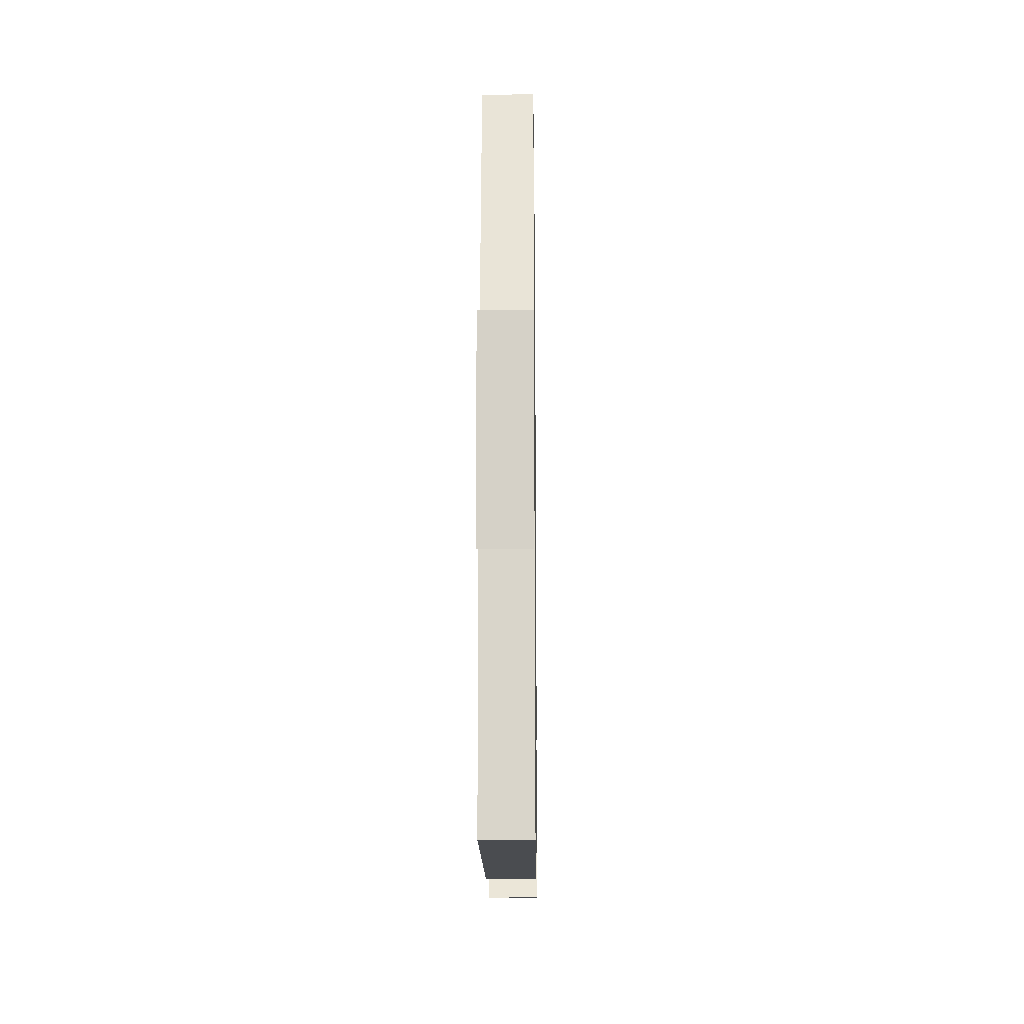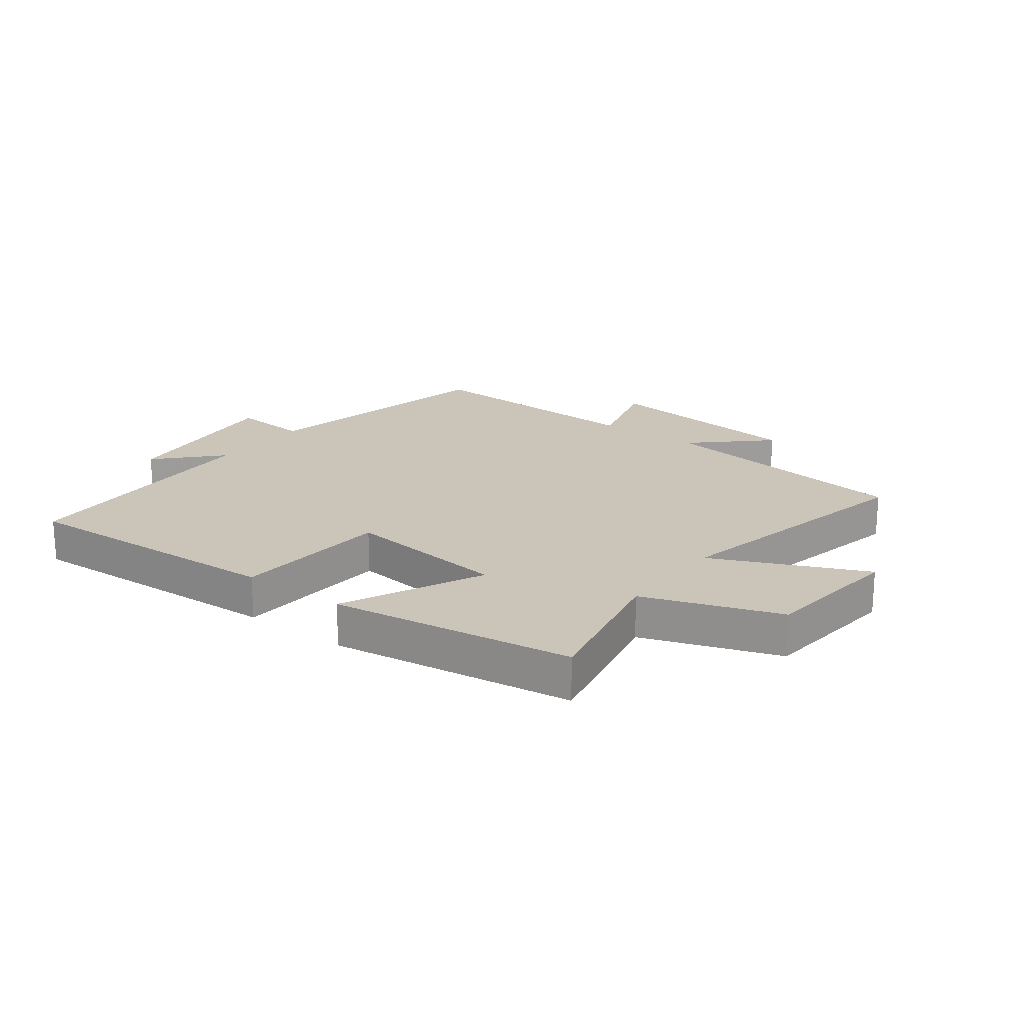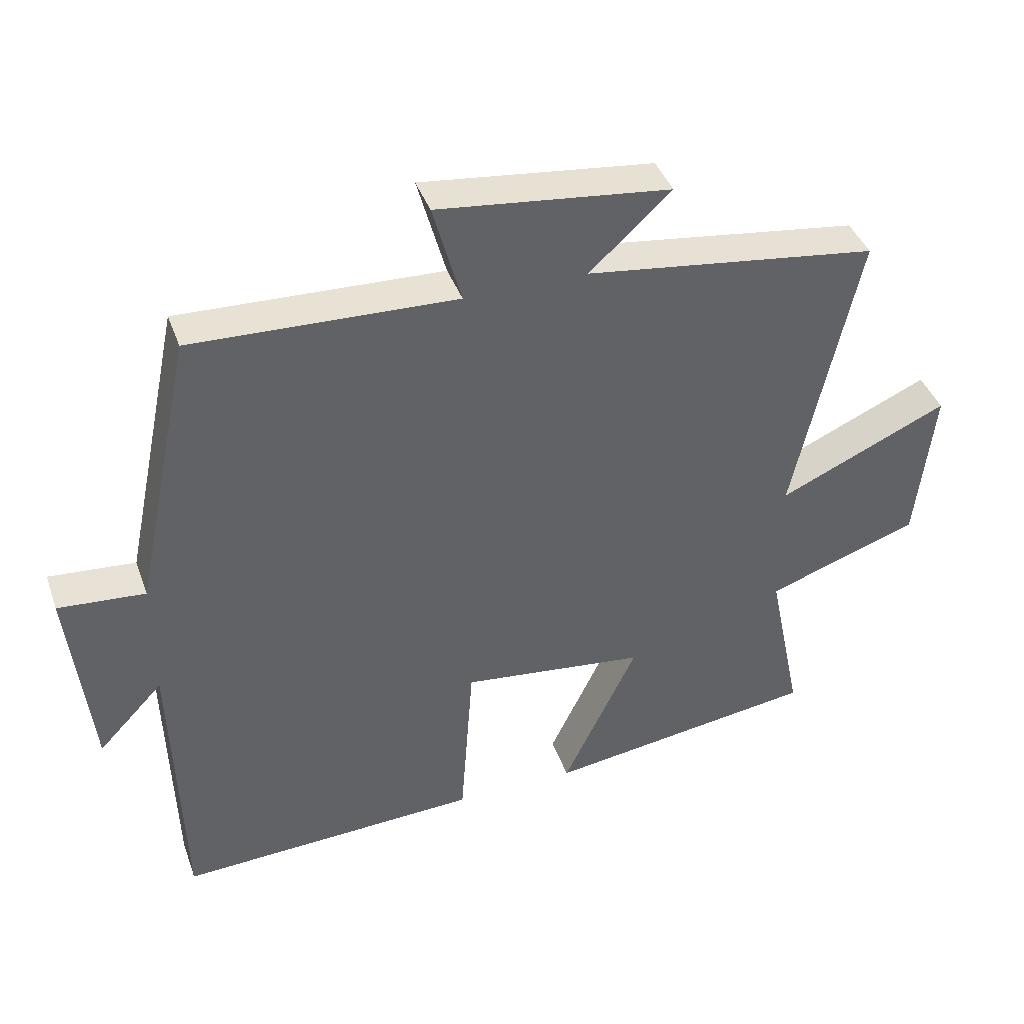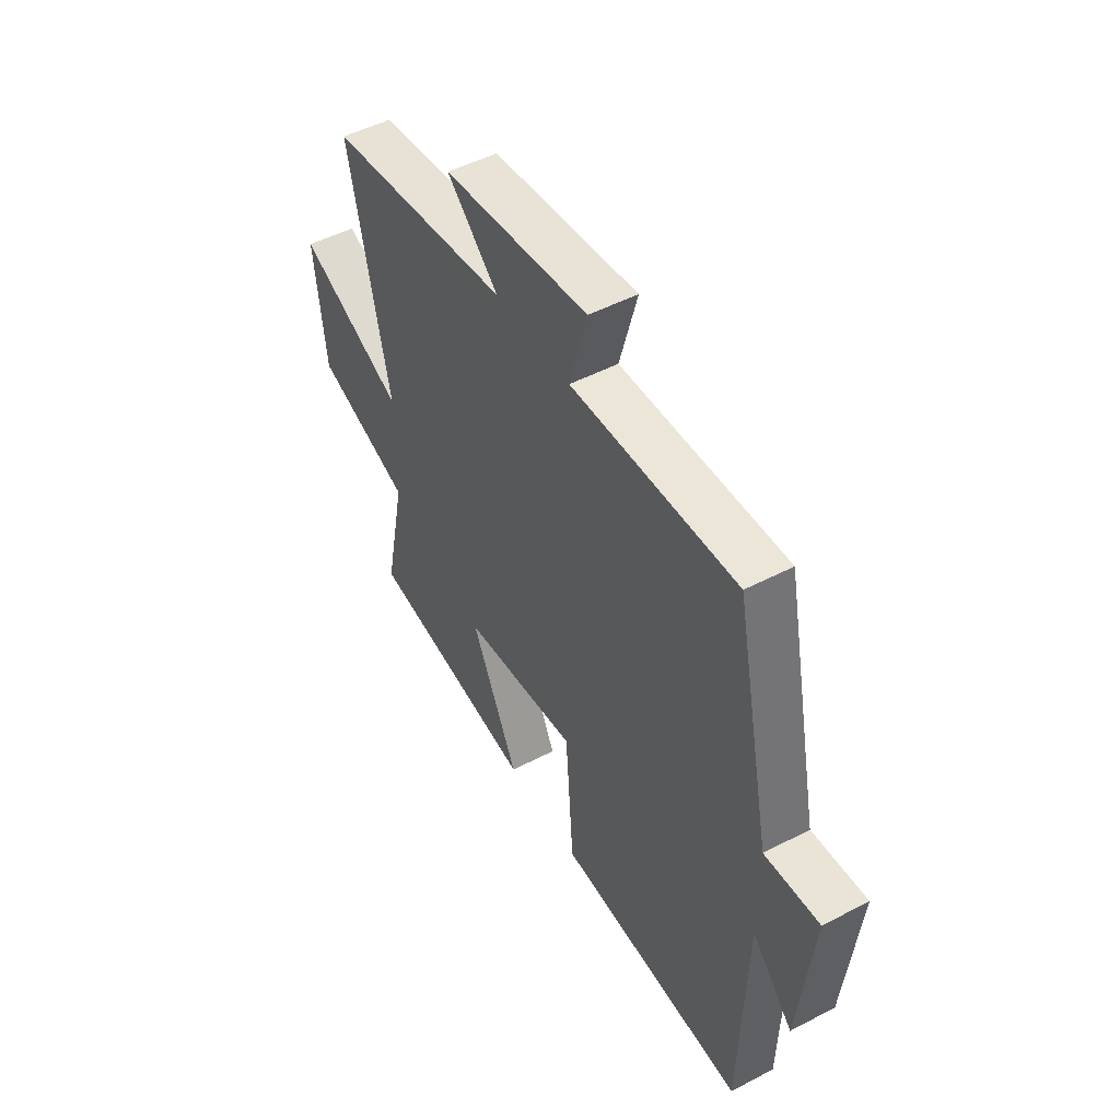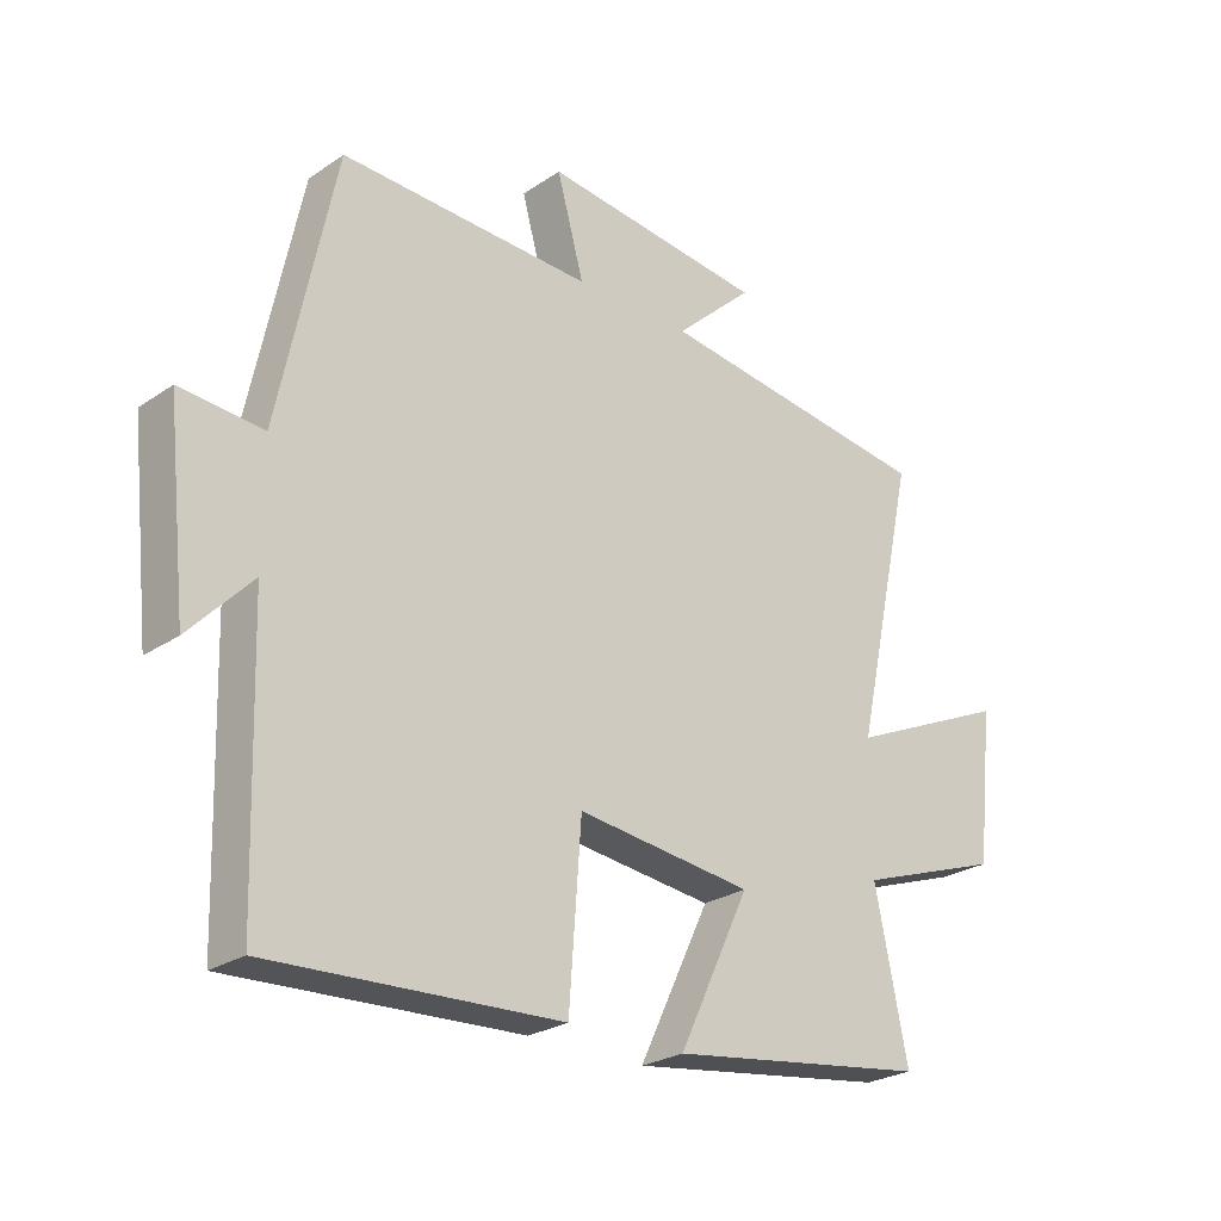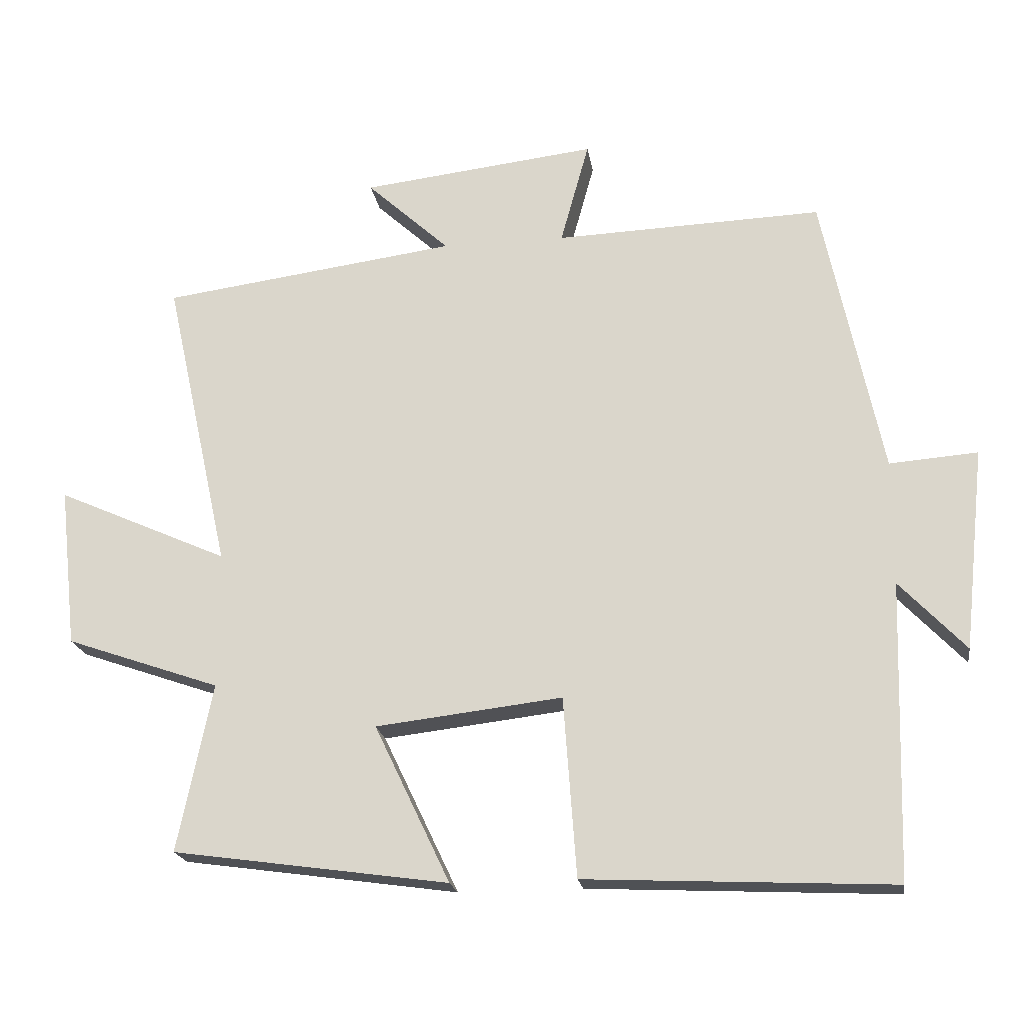
<metadata>
{"format":"obj","ext":"obj","renderer":"f3d","projection":"perspective","resolution":1024,"background":"white","views":[{"elev":-17.5,"azim":90.7,"up":"+Z"},{"elev":20.4,"azim":-143.2,"up":"+Y"},{"elev":40.6,"azim":161.1,"up":"+Z"},{"elev":49.4,"azim":60.0,"up":"+Z"},{"elev":-25.4,"azim":137.2,"up":"+Z"},{"elev":-20.1,"azim":8.7,"up":"+Z"}]}
</metadata>
<code>
v -0.551 0.07 -0.443
v -0.5 0.07 -0.196
v -0.727 0.07 -0.117
v -0.753 0.07 0.119
v -0.5 0.07 0.006
v -0.596 0.07 0.442
v -0.161 0.07 0.5
v -0.283 0.07 0.612
v 0.063 0.07 0.652
v 0.021 0.07 0.5
v 0.413 0.07 0.514
v 0.5 0.07 0.097
v 0.629 0.07 0.107
v 0.597 0.07 -0.189
v 0.5 0.07 -0.087
v 0.487 0.07 -0.521
v 0.036 0.07 -0.5
v 0.017 0.07 -0.236
v -0.257 0.07 -0.268
v -0.146 0.07 -0.5
v -0.551 0 -0.443
v -0.5 0 -0.196
v -0.727 0 -0.117
v -0.753 0 0.119
v -0.5 0 0.006
v -0.596 0 0.442
v -0.161 0 0.5
v -0.283 0 0.612
v 0.063 0 0.652
v 0.021 0 0.5
v 0.413 0 0.514
v 0.5 0 0.097
v 0.629 0 0.107
v 0.597 0 -0.189
v 0.5 0 -0.087
v 0.487 0 -0.521
v 0.036 0 -0.5
v 0.017 0 -0.236
v -0.257 0 -0.268
v -0.146 0 -0.5
f 19 20 1 2
f 18 19 2 3
f 15 16 17 18
f 15 18 3
f 12 13 14 15
f 10 11 12 15
f 7 8 9 10
f 5 6 7 10
f 5 10 15
f 3 4 5
f 3 5 15
f 22 21 40 39
f 23 22 39 38
f 38 37 36 35
f 23 38 35
f 35 34 33 32
f 35 32 31 30
f 30 29 28 27
f 30 27 26 25
f 35 30 25
f 25 24 23
f 35 25 23
f 1 21 22 2
f 2 22 23 3
f 3 23 24 4
f 4 24 25 5
f 5 25 26 6
f 6 26 27 7
f 7 27 28 8
f 8 28 29 9
f 9 29 30 10
f 10 30 31 11
f 11 31 32 12
f 12 32 33 13
f 13 33 34 14
f 14 34 35 15
f 15 35 36 16
f 16 36 37 17
f 17 37 38 18
f 18 38 39 19
f 19 39 40 20
f 20 40 21 1

</code>
